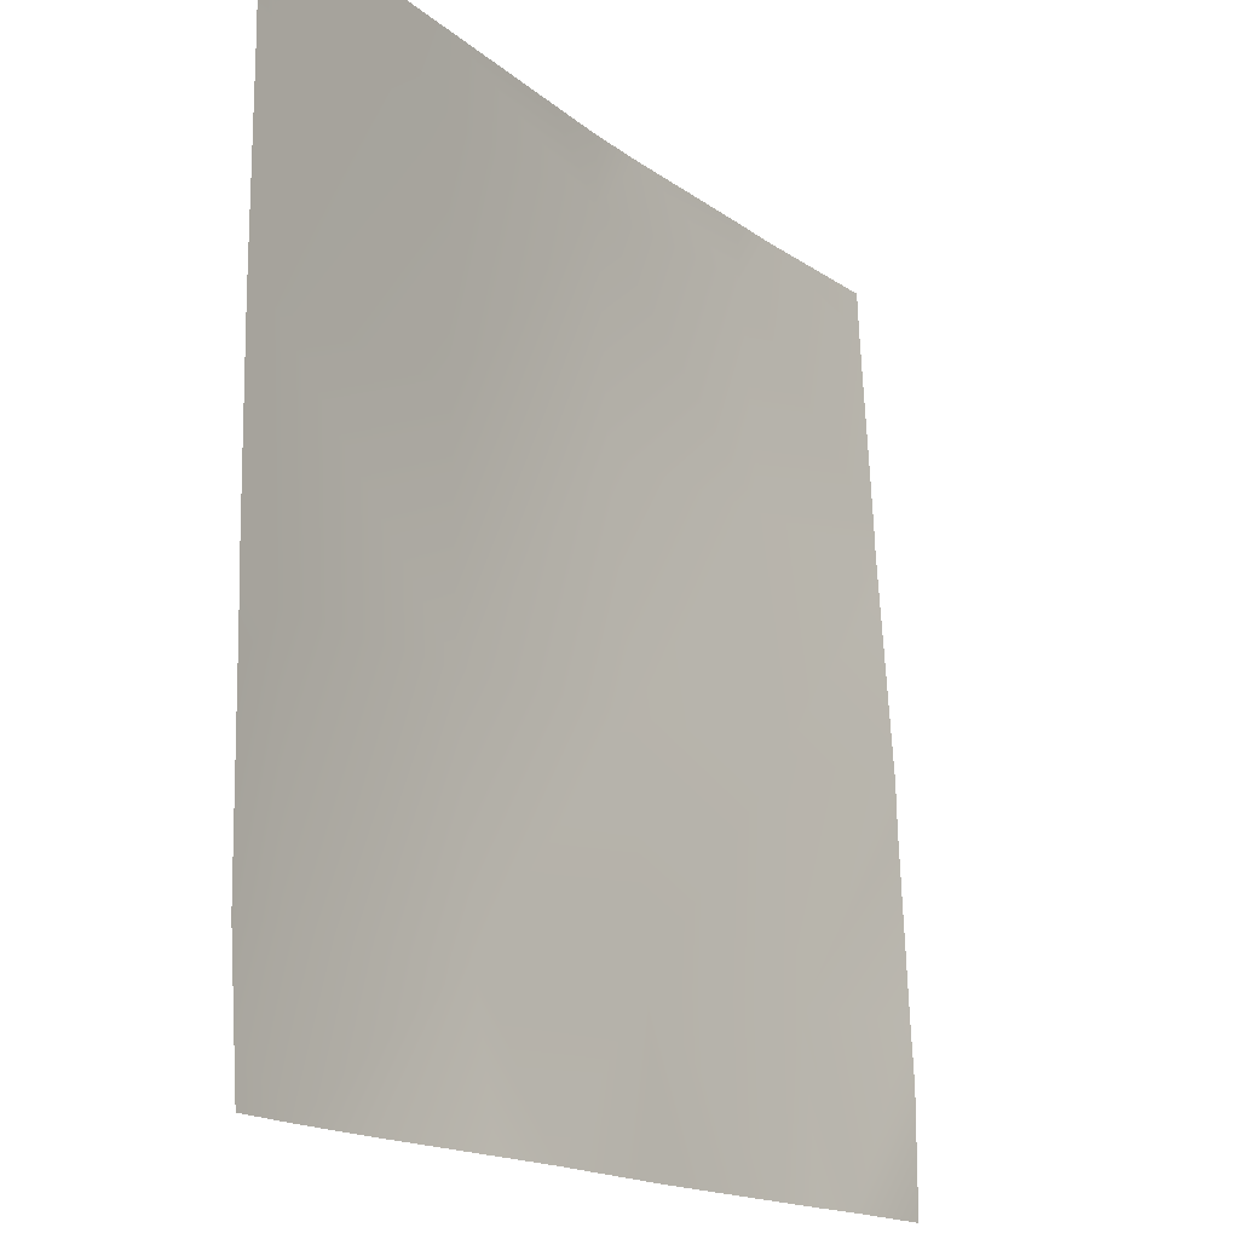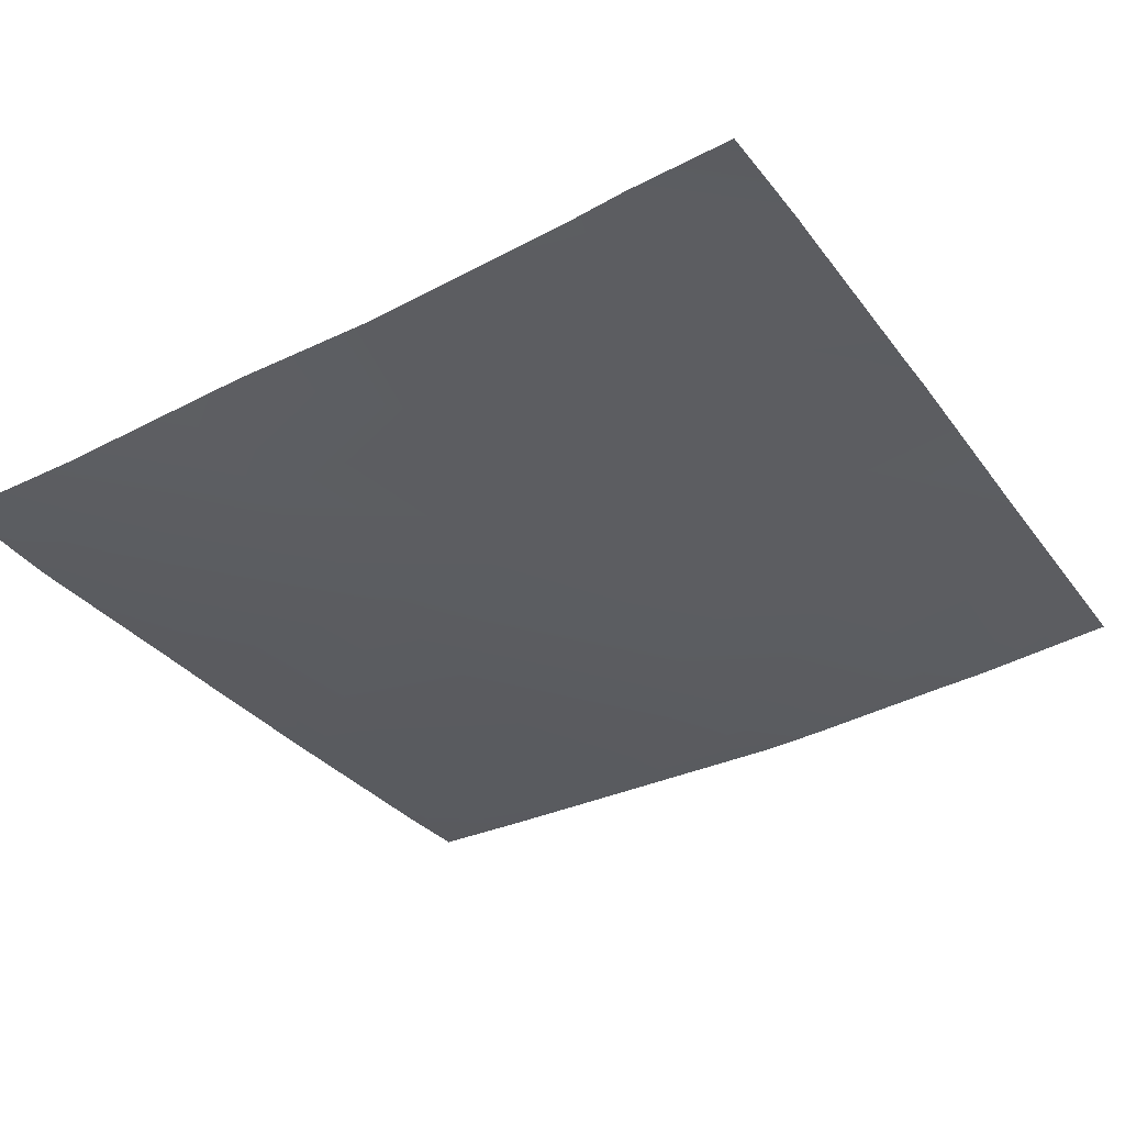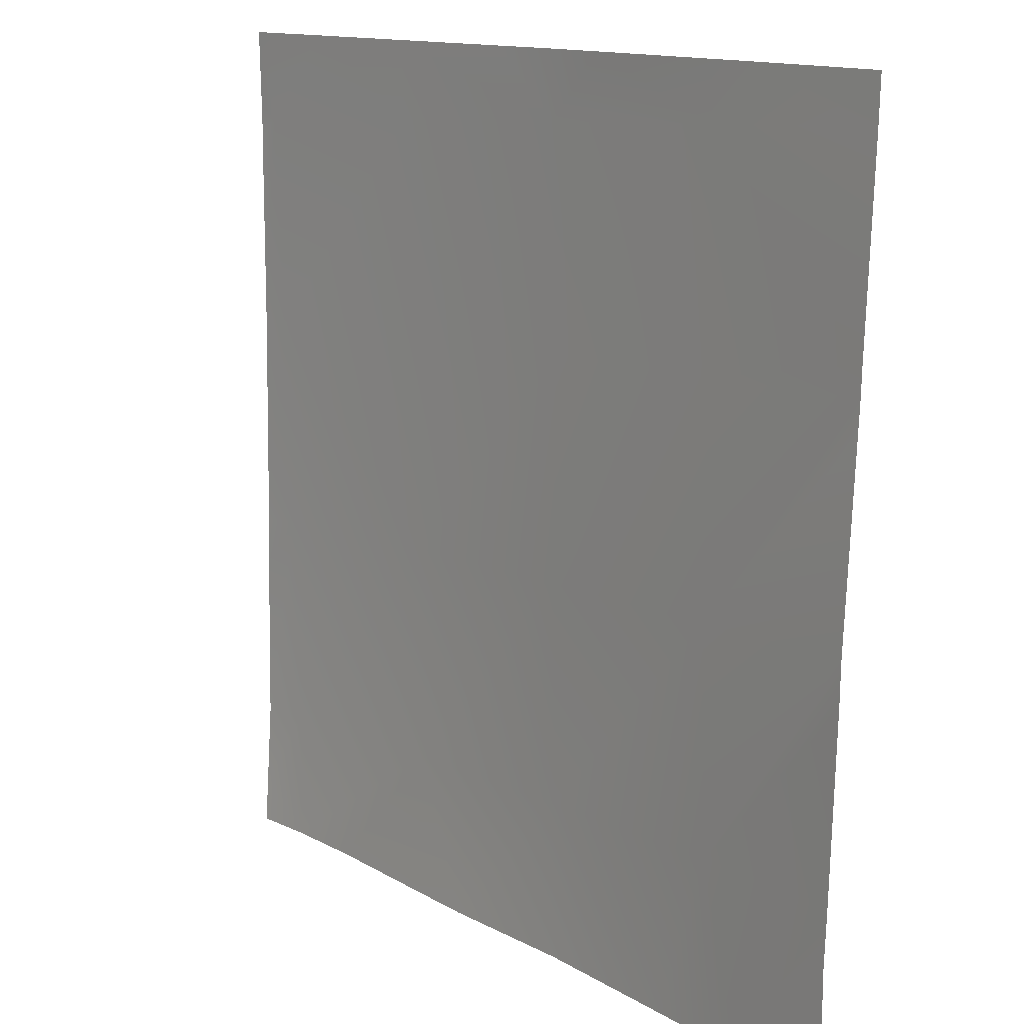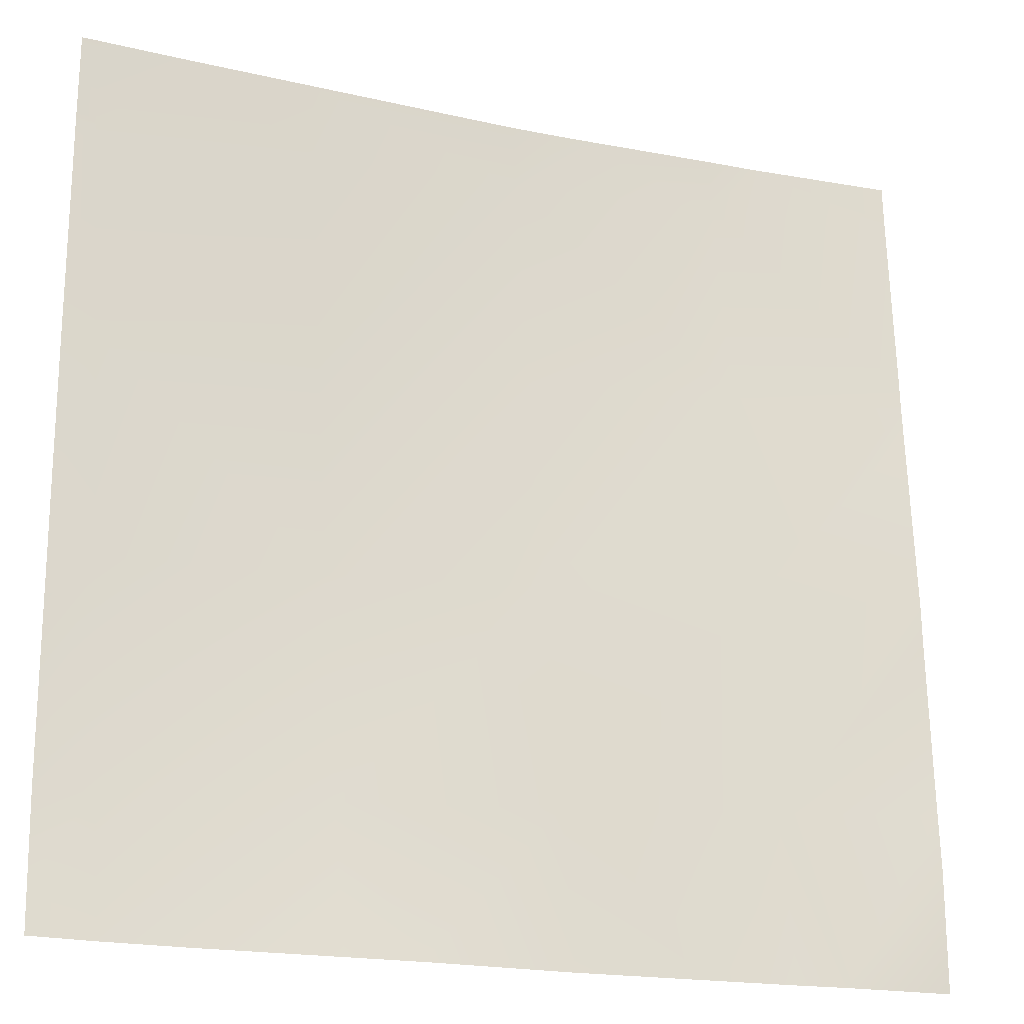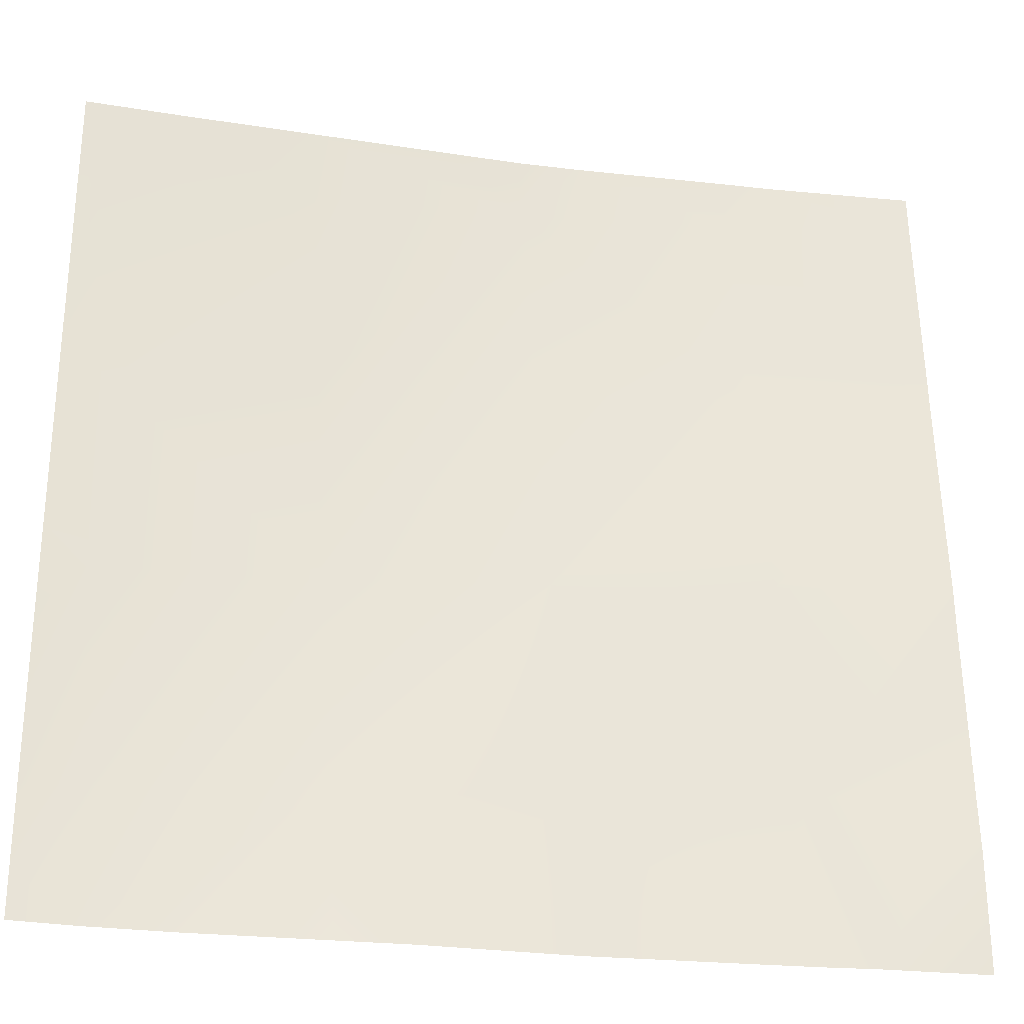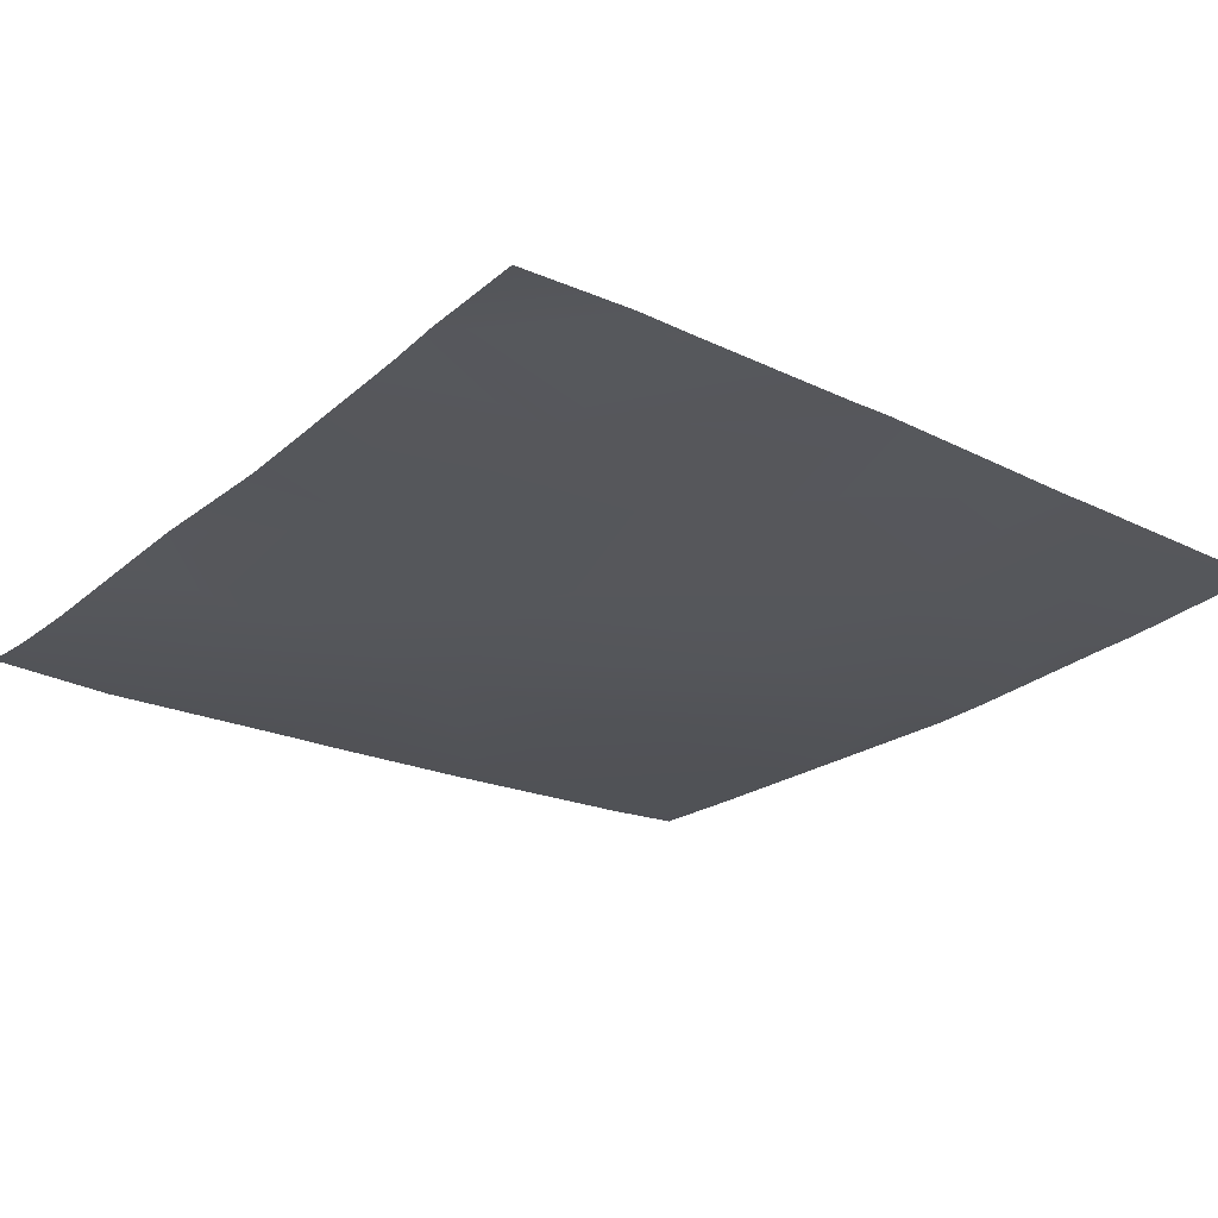
<metadata>
{"format":"obj","ext":"obj","renderer":"f3d","projection":"perspective","resolution":1024,"background":"white","views":[{"elev":-16.8,"azim":120.3,"up":"+Z"},{"elev":-32.1,"azim":-148.5,"up":"+Y"},{"elev":13.4,"azim":-132.9,"up":"+Z"},{"elev":-20.4,"azim":155.7,"up":"+Z"},{"elev":-28.3,"azim":165.4,"up":"+Z"},{"elev":-20.6,"azim":-128.3,"up":"+Y"}]}
</metadata>
<code>
v 16 4.03 -92.82
v 16 3.9 -89.61
v 19.03 3.588 -92.98
v 16 3.883 -88.82
v 16 3.666 -85.39
v 19.24 3.477 -88.99
v 16 4.082 -93.84
v 17.95 3.903 -96
v 16 4.079 -96
v 22.87 3.329 -96
v 23.01 3.147 -93.19
v 25.54 3.214 -96
v 19.89 3.65 -96
v 19.45 3.201 -85
v 23.22 3.024 -89.2
v 16 3.63 -84.82
v 27 2.796 -93.4
v 23.43 2.757 -85.21
v 27.21 2.579 -89.41
v 18.87 3.766 -96
v 23.64 2.662 -81.22
v 16 3.61 -84.31
v 19.66 3.024 -81.01
v 26.87 3.09 -96
v 29.34 2.851 -96
v 30.86 2.772 -96
v 30.99 2.602 -93.61
v 31.2 2.541 -89.62
v 32 2.562 -90.51
v 32 2.547 -89.66
v 32 2.612 -93.66
v 31.41 2.485 -85.63
v 32 2.719 -95.15
v 32 2.779 -96
v 27.42 2.546 -85.42
v 32 2.527 -88.9
v 16 3.428 -80.82
v 18.75 3.087 -80
v 16 3.424 -80.72
v 16 3.397 -80
v 19.71 3.011 -80
v 22.55 2.753 -80
v 27.63 2.569 -81.43
v 23.71 2.675 -80
v 27.71 2.583 -80
v 25 2.645 -80
v 30.14 2.53 -80
v 31.62 2.479 -81.64
v 31.71 2.514 -80
v 32 2.482 -85.66
v 32 2.478 -82.06
v 32 2.509 -80
v 32 2.479 -81.37
v 32 2.473 -81.66
f 1 2 3
f 4 5 6
f 7 8 9
f 10 11 12
f 10 13 11
f 4 3 2
f 4 6 3
f 3 6 11
f 6 14 15
f 16 6 5
f 16 14 6
f 15 11 6
f 15 17 11
f 18 19 15
f 18 15 14
f 13 3 11
f 13 20 3
f 18 14 21
f 1 8 7
f 1 3 8
f 3 20 8
f 14 22 23
f 14 16 22
f 17 12 11
f 17 24 12
f 24 17 25
f 26 17 27
f 26 25 17
f 27 19 28
f 19 27 17
f 29 28 30
f 28 31 27
f 28 29 31
f 19 32 28
f 33 27 31
f 33 26 27
f 33 34 26
f 19 18 35
f 19 17 15
f 30 28 36
f 37 38 23
f 37 39 38
f 39 40 38
f 41 23 38
f 23 42 21
f 23 41 42
f 35 21 43
f 23 21 14
f 35 43 32
f 44 21 42
f 22 37 23
f 21 45 43
f 21 46 45
f 46 21 44
f 47 43 45
f 47 48 43
f 18 21 35
f 47 49 48
f 50 48 51
f 50 32 48
f 52 48 49
f 52 53 48
f 53 54 48
f 51 48 54
f 36 32 50
f 36 28 32
f 43 48 32
f 19 35 32

</code>
